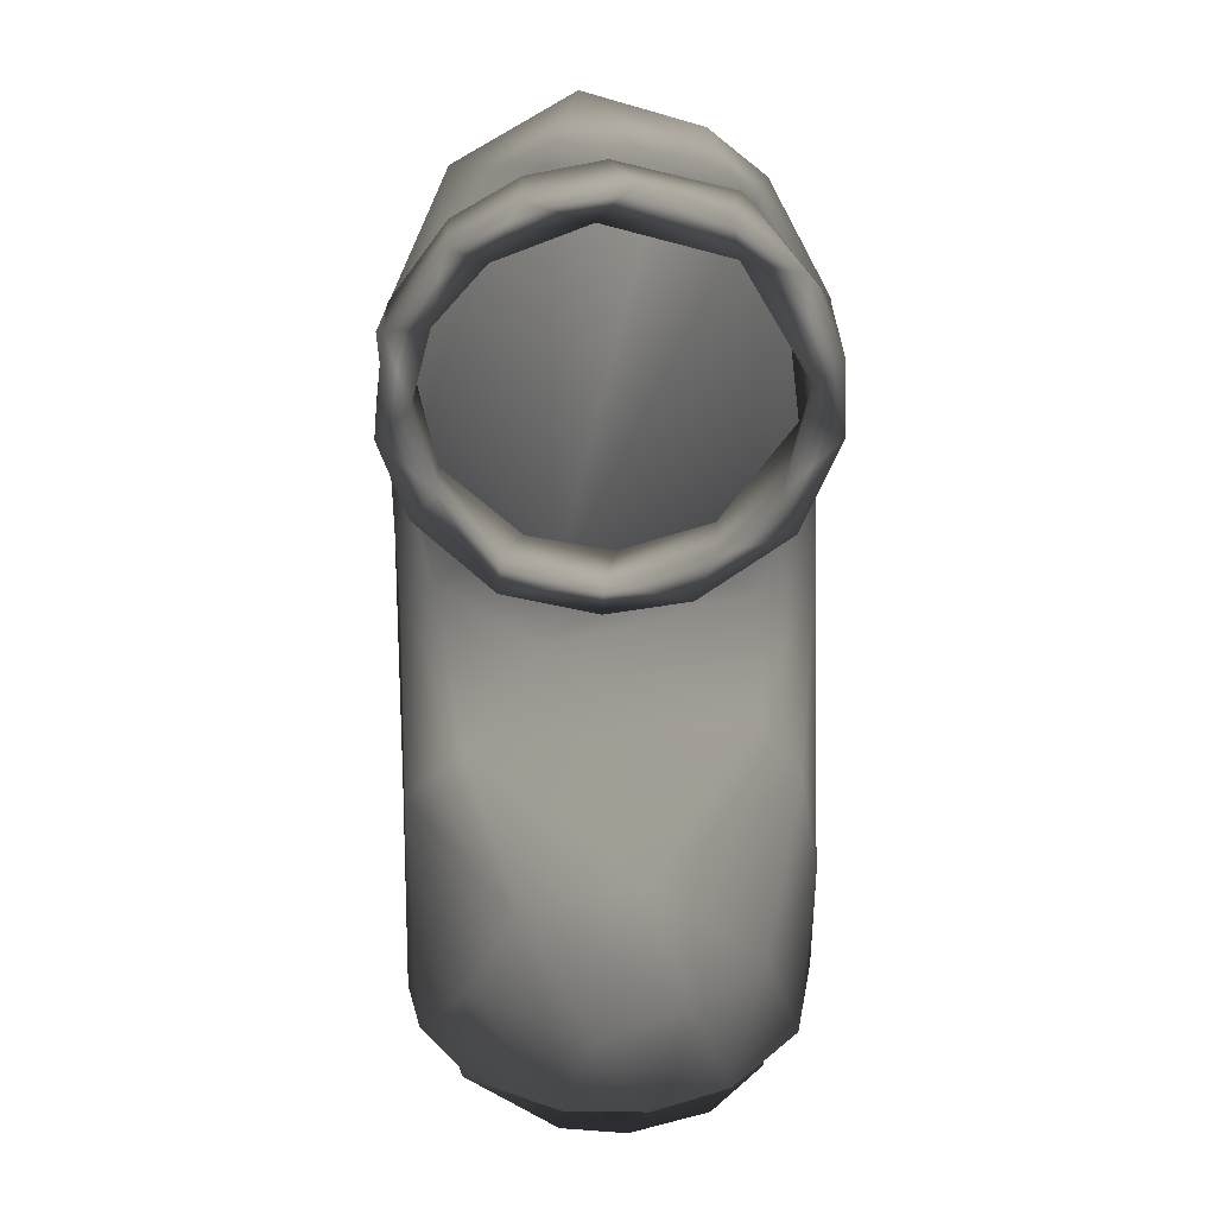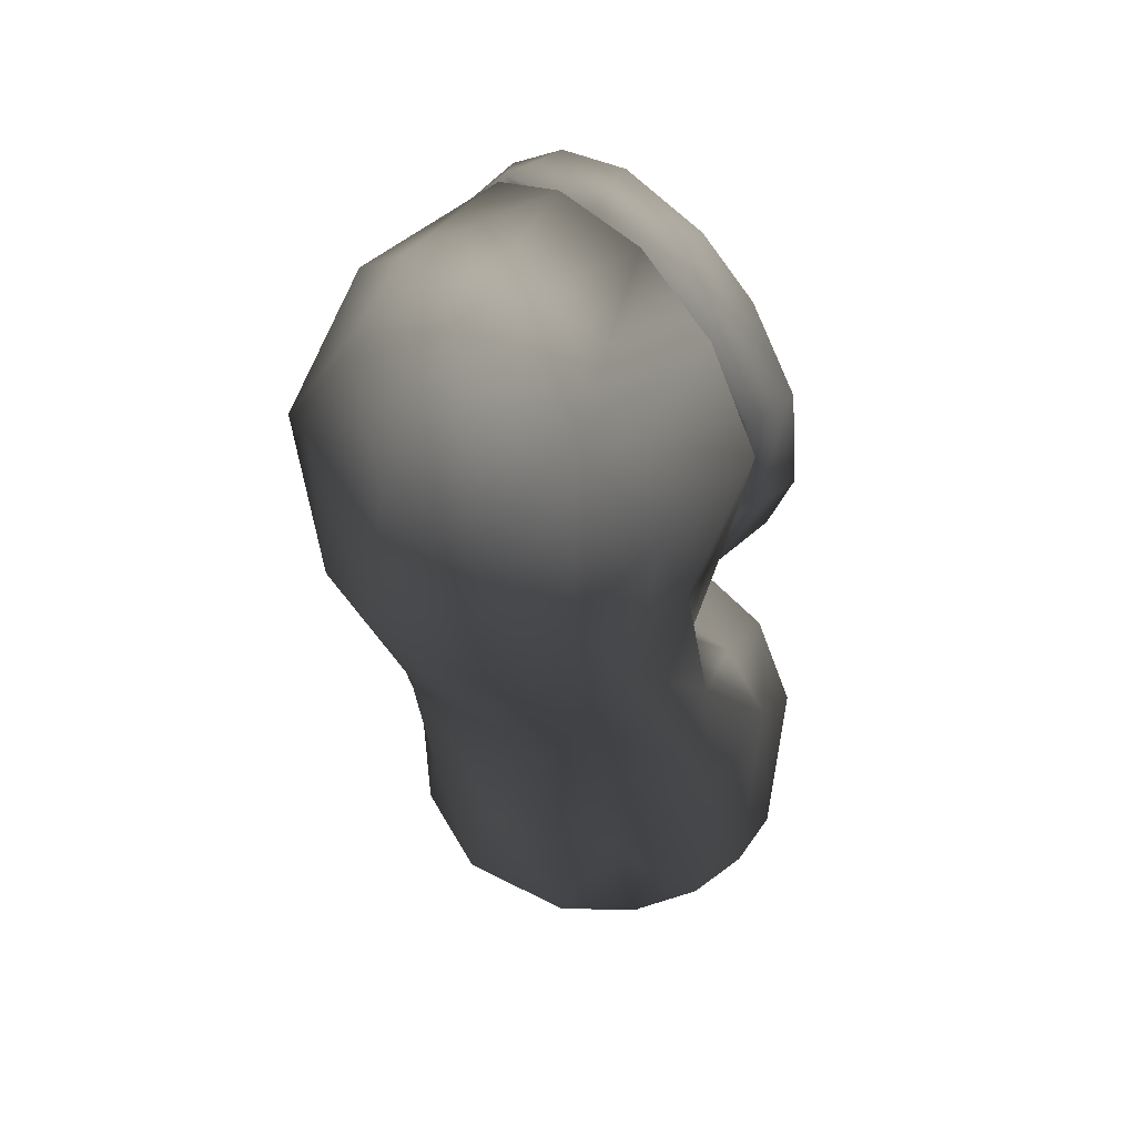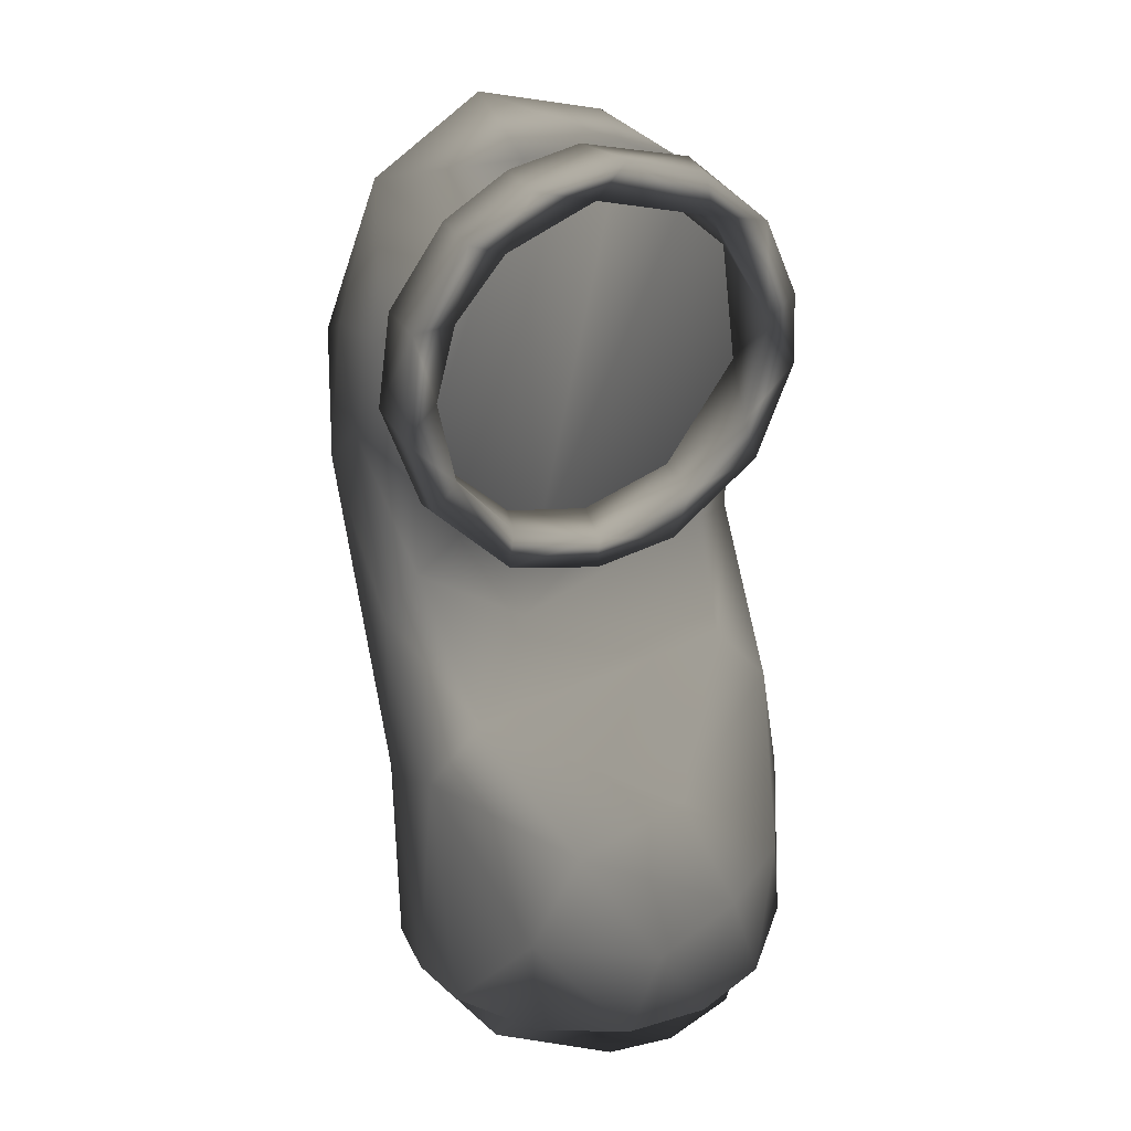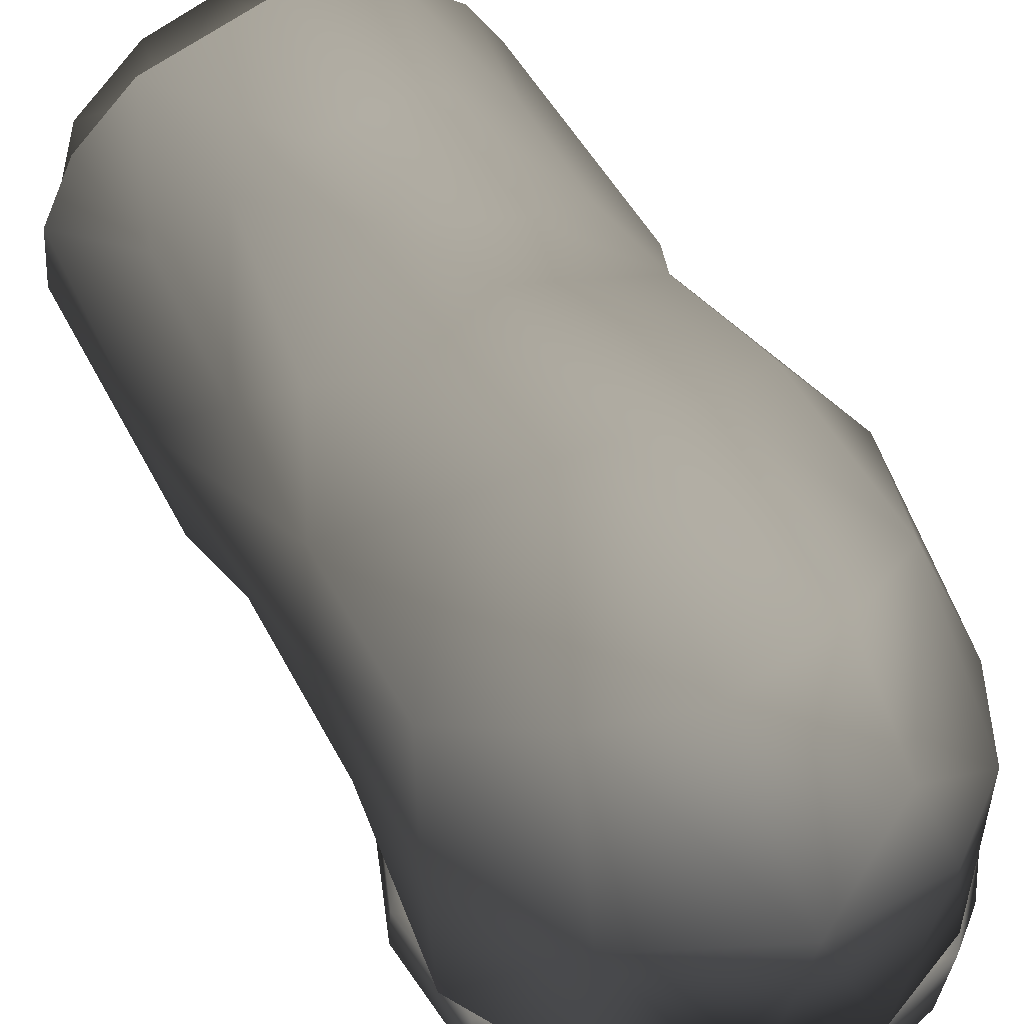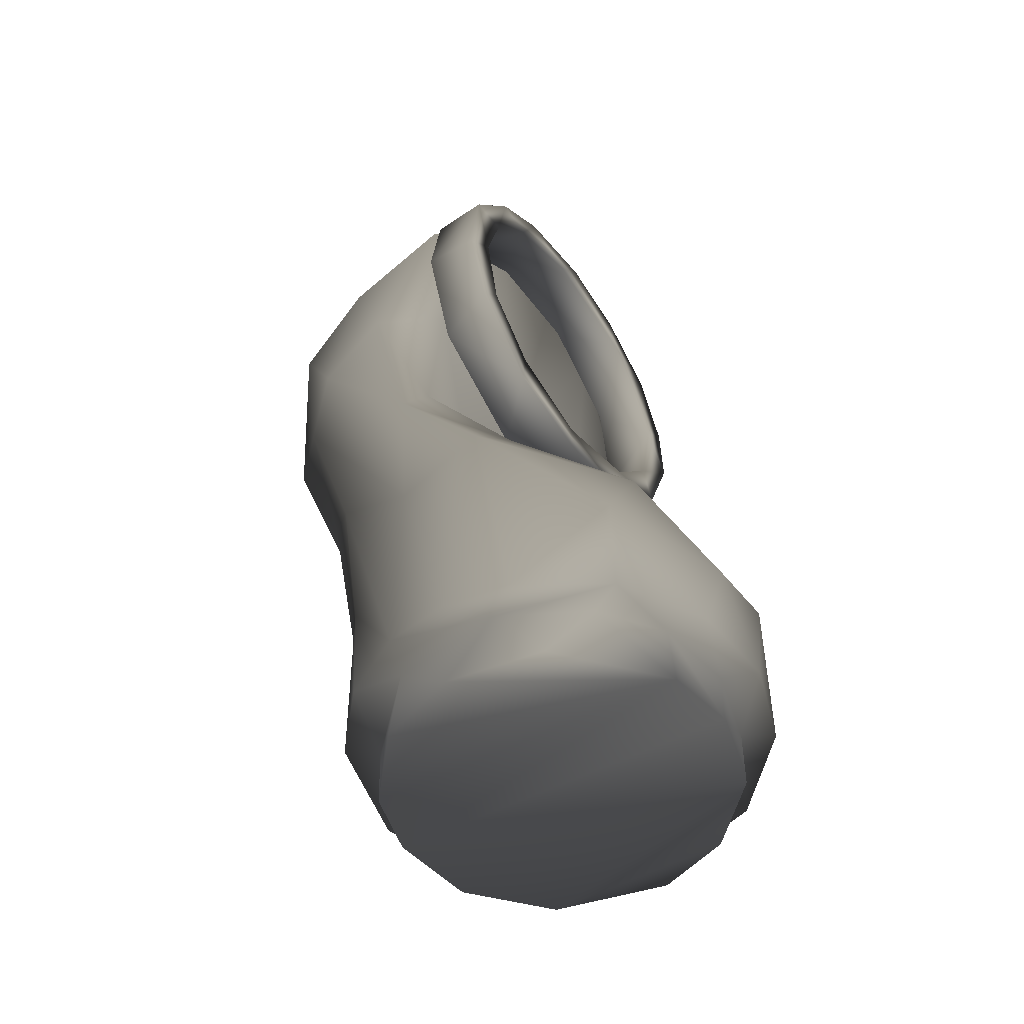
<metadata>
{"format":"obj","ext":"obj","renderer":"f3d","projection":"perspective","resolution":1024,"background":"white","views":[{"elev":31.5,"azim":178.2,"up":"+Y"},{"elev":50.6,"azim":45.9,"up":"+Y"},{"elev":30.5,"azim":154.1,"up":"+Y"},{"elev":53.8,"azim":153.8,"up":"+Z"},{"elev":-51.8,"azim":125.6,"up":"+Y"}]}
</metadata>
<code>
v 15.51 -58.42 7.5 0.7529 0.7529 0.7529
v -54.53 -25.02 7.5 0.7529 0.7529 0.7529
v -42.15 -42.75 7.5 0.7529 0.7529 0.7529
v -22.08 -55.97 -9.5 0.7529 0.7529 0.7529
v -18.44 -57.26 7.5 0.7529 0.7529 0.7529
v 2.437 -59.66 -9.5 0.7529 0.7529 0.7529
v -48.67 -36.02 -9.499 0.7529 0.7529 0.7529
v -56.17 23.34 7.5 0.7529 0.7529 0.7529
v -60.22 -4.161 7.5 0.7529 0.7529 0.7529
v -59.8 -7.963 -9.5 0.7529 0.7529 0.7529
v -58.75 13.68 -9.5 0.7529 0.7529 0.7529
v -48.55 36.93 -9.501 0.7529 0.7529 0.7529
v 21.23 56.84 7.5 0.7529 0.7529 0.7529
v 21.97 56.75 -9.5 0.7529 0.7529 0.7529
v 5e-06 60.9 7.5 0.7529 0.7529 0.7529
v -32.88 52.2 7.5 0.7529 0.7529 0.7529
v -29.08 53.22 -9.5 0.7529 0.7529 0.7529
v 39.87 45.87 7.5 0.7529 0.7529 0.7529
v 56.17 23.34 7.5 0.7529 0.7529 0.7529
v 40.24 45.28 -9.5 0.7529 0.7529 0.7529
v 56.36 23.42 -9.499 0.7529 0.7529 0.7529
v 60.22 -4.161 7.5 0.7529 0.7529 0.7529
v 59.98 -6.544 -9.5 0.7529 0.7529 0.7529
v 49 -36.27 7.5 0.7529 0.7529 0.7529
v 52.14 -29.98 -9.5 0.7529 0.7529 0.7529
v 22.73 -44.72 7.5 0.7529 0.7529 0.7529
v 28.5 -41.05 -9.5 0.7529 0.7529 0.7529
v 30.04 -52.59 -9.501 0.7529 0.7529 0.7529
v -49.74 -11.79 7.5 0.7529 0.7529 0.7529
v -27.65 -41.9 -9.5 0.7529 0.7529 0.7529
v -2.02 -49.84 7.5 0.7529 0.7529 0.7529
v 1.966 -50.37 -9.5 0.7529 0.7529 0.7529
v -28.73 -41.52 7.5 0.7529 0.7529 0.7529
v -44.48 -23.17 -9.5 0.7529 0.7529 0.7529
v -50.81 7.142 -9.5 0.7529 0.7529 0.7529
v -44.98 24.34 7.5 0.7529 0.7529 0.7529
v -17.78 48.56 7.5 0.7529 0.7529 0.7529
v 3.74 51.27 -9.5 0.7529 0.7529 0.7529
v 15.9 48.55 7.5 0.7529 0.7529 0.7529
v -31.23 41.12 -9.5 0.7529 0.7529 0.7529
v -5.496 60.88 -9.5 0.7529 0.7529 0.7529
v 29.81 41.12 -9.5 0.7529 0.7529 0.7529
v 40.99 30.68 7.5 0.7529 0.7529 0.7529
v 44.48 24.17 -9.5 0.7529 0.7529 0.7529
v 50.34 2.522 -9.5 0.7529 0.7529 0.7529
v 50.25 4.127 7.5 0.7529 0.7529 0.7529
v 44.98 -23.34 7.5 0.7529 0.7529 0.7529
v 45.23 -22.23 -9.5 0.7529 0.7529 0.7529
v -35.77 48.17 7.5 0.7529 0.7529 0.7529
v -40.26 -83.65 60.75 0.7529 0.7529 0.7529
v -43.1 5.734 78.48 0.7529 0.7529 0.7529
v -21.32 -33.64 88.22 0.7529 0.7529 0.7529
v 2.164 -29.5 93.18 0.7529 0.7529 0.7529
v 30.15 -35.76 84.86 0.7529 0.7529 0.7529
v 33.32 16.75 83.86 0.7529 0.7529 0.7529
v -18.21 47.87 74.45 0.7529 0.7529 0.7529
v 41.94 44.09 7.5 0.7529 0.7529 0.7529
v 16.65 59.07 7.5 0.7529 0.7529 0.7529
v -56.51 23.05 7.5 0.7529 0.7529 0.7529
v -57.39 13.01 39.79 0.7529 0.7529 0.7529
v -43.64 39.62 49.85 0.7529 0.7529 0.7529
v 58.22 6.966 41.33 0.7529 0.7529 0.7529
v 11.25 27.15 90.76 0.7529 0.7529 0.7529
v -18.79 21.17 89.94 0.7529 0.7529 0.7529
v 52.87 -6.11 66.9 0.7529 0.7529 0.7529
v 51.4 -28.56 7.5 0.7529 0.7529 0.7529
v 59.4 15.49 7.5 0.7529 0.7529 0.7529
v 41.12 42.64 53.2 0.7529 0.7529 0.7529
v -12.51 59.56 7.5 0.7529 0.7529 0.7529
v -14.67 -60.07 14.79 0.7529 0.7529 0.7529
v -19.17 -154.5 57.85 0.7529 0.7529 0.7529
v -56.45 -26.62 20.99 0.7529 0.7529 0.7529
v -24.17 -52.87 7.5 0.7529 0.7529 0.7529
v -42.3 -45.38 74.69 0.7529 0.7529 0.7529
v -4.271 -87.38 72.02 0.7529 0.7529 0.7529
v -19.45 -108.2 63.59 0.7529 0.7529 0.7529
v 7.308 -117.5 64.92 0.7529 0.7529 0.7529
v 19.99 -75.53 72.77 0.7529 0.7529 0.7529
v 13.6 -57.12 7.5 0.7529 0.7529 0.7529
v -9.346 -191 -59.68 0.7529 0.7529 0.7529
v 15.32 -191 -58.41 0.7529 0.7529 0.7529
v 6.165 -164.5 -60.07 0.7529 0.7529 0.7529
v 59.99 -191 -4.486 0.7529 0.7529 0.7529
v 25.71 -131.9 -45.49 0.7529 0.7529 0.7529
v -58.27 -143.8 -14.48 0.7529 0.7529 0.7529
v -60.26 -191 1.434 0.7529 0.7529 0.7529
v -55.92 -190.9 21.83 0.7529 0.7529 0.7529
v 59.45 -130.4 12.74 0.7529 0.7529 0.7529
v 48.45 -102.8 45.58 0.7529 0.7529 0.7529
v -53.72 -191 -28.36 0.7529 0.7529 0.7529
v 40.79 -158.6 -45.61 0.7529 0.7529 0.7529
v 39.9 -191 -45.56 0.7529 0.7529 0.7529
v -19.68 -155.3 -57.25 0.7529 0.7529 0.7529
v 31.39 -51.94 15.56 0.7529 0.7529 0.7529
v -0.05784 -191 60.83 0.7529 0.7529 0.7529
v 9.795 -149.2 60.13 0.7529 0.7529 0.7529
v 37 -90.53 59.44 0.7529 0.7529 0.7529
v -29.93 -191 52.44 0.7529 0.7529 0.7529
v -52.99 -109.8 36.64 0.7529 0.7529 0.7529
v -46.13 -191 38.63 0.7529 0.7529 0.7529
v -59.84 -35.6 53.38 0.7529 0.7529 0.7529
v 59.45 -21.31 30.03 0.7529 0.7529 0.7529
v 28.76 -148.6 53.31 0.7529 0.7529 0.7529
v 32.53 -191 51.1 0.7529 0.7529 0.7529
v -41.5 -152.3 43.95 0.7529 0.7529 0.7529
v -58.6 -70.55 23.57 0.7529 0.7529 0.7529
v 18.69 -80.3 6.359 0.7529 0.7529 0.7529
v 57.78 -77.47 17.32 0.7529 0.7529 0.7529
v 45.82 -152.9 39.78 0.7529 0.7529 0.7529
v 49.44 -191 34.48 0.7529 0.7529 0.7529
v 58.52 -191 14.89 0.7529 0.7529 0.7529
v 40.86 -101.5 -11.89 0.7529 0.7529 0.7529
v 48.09 -63.89 15.25 0.7529 0.7529 0.7529
v -52.54 -109.3 -14.2 0.7529 0.7529 0.7529
v 55.93 -191 -22.61 0.7529 0.7529 0.7529
v 57.24 -117.5 -11.59 0.7529 0.7529 0.7529
v -8.339 -123.7 -43.7 0.7529 0.7529 0.7529
v -40.27 -95.36 -5.82 0.7529 0.7529 0.7529
v -32.66 -191 -50.79 0.7529 0.7529 0.7529
v -41.87 -152 -43.12 0.7529 0.7529 0.7529
v 52.25 -54.7 60.53 0.7529 0.7529 0.7529
v -39.05 -113.8 52.08 0.7529 0.7529 0.7529
v -59.81 -121.1 14.25 0.7529 0.7529 0.7529
v -42.46 -66.23 12.32 0.7529 0.7529 0.7529
v -26.87 53.96 48.83 0.7529 0.7529 0.7529
v 6.465 60.72 59.34 0.7529 0.7529 0.7529
v 59.96 -38.69 49.61 0.7529 0.7529 0.7529
v -58.23 -21.12 7.5 0.7529 0.7529 0.7529
v 49.15 -191 -13.24 0.7529 0.7529 0.7529
v 50.34 -208 2.022 0.7529 0.7529 0.7529
v 26.2 -191 43.31 0.7529 0.7529 0.7529
v 46.68 -191 20.3 0.7529 0.7529 0.7529
v 43.31 -208 26.2 0.7529 0.7529 0.7529
v -49.8 -191 -6.323 0.7529 0.7529 0.7529
v -47.91 -191 15.84 0.7529 0.7529 0.7529
v -50.34 -208 -2.022 0.7529 0.7529 0.7529
v -44.48 -208 -23.66 0.7529 0.7529 0.7529
v -40.62 -208 29.81 0.7529 0.7529 0.7529
v -18.66 -208 47.36 0.7529 0.7529 0.7529
v 6.323 -208 49.8 0.7529 0.7529 0.7529
v -27.65 -208 -42.4 0.7529 0.7529 0.7529
v -3.627 -208 -50.25 0.7529 0.7529 0.7529
v 15.91 -208 -47.61 0.7529 0.7529 0.7529
v 25.07 -208 43.7 0.7529 0.7529 0.7529
v 44.11 -208 -25.4 0.7529 0.7529 0.7529
v 35.32 -191.1 -35.75 0.7529 0.7529 0.7529
v 17.93 -191 -47.37 0.7529 0.7529 0.7529
v -3.741 -191 50.77 0.7529 0.7529 0.7529
v -32.22 -191 39.03 0.7529 0.7529 0.7529
v -43.7 -191 -25.07 0.7529 0.7529 0.7529
v -26.2 -191 -43.31 0.7529 0.7529 0.7529
v -4.917 -191 -49.96 0.7529 0.7529 0.7529
f 23 24 25
f 23 22 24
f 21 22 23
f 22 21 19
f 18 21 20
f 19 21 18
f 18 20 14
f 18 14 13
f 15 14 41
f 16 41 17
f 16 17 12
f 15 41 16
f 13 14 15
f 11 8 12
f 10 9 11
f 7 2 10
f 11 9 8
f 12 8 16
f 3 7 4
f 5 4 6
f 3 4 5
f 7 3 2
f 1 6 28
f 25 24 28
f 1 28 24
f 5 6 1
f 9 10 2
f 47 45 48
f 46 45 47
f 46 44 45
f 43 44 46
f 43 42 44
f 39 42 43
f 37 40 38
f 38 39 37
f 39 38 42
f 36 40 37
f 29 35 36
f 35 29 34
f 40 36 35
f 33 32 30
f 31 32 33
f 34 33 30
f 34 29 33
f 47 27 26
f 27 47 48
f 32 26 27
f 26 32 31
f 5 1 31
f 33 5 31
f 3 5 33
f 29 3 33
f 2 3 29
f 9 2 29
f 8 9 29
f 36 8 29
f 16 8 36
f 37 16 36
f 15 16 37
f 39 15 37
f 13 15 39
f 18 13 39
f 43 18 39
f 19 18 43
f 46 19 43
f 22 19 46
f 47 22 46
f 24 22 47
f 26 24 47
f 1 24 26
f 31 1 26
f 48 28 27
f 25 28 48
f 23 25 48
f 45 23 48
f 21 23 45
f 44 21 45
f 20 21 44
f 42 20 44
f 14 20 42
f 38 14 42
f 41 14 38
f 40 41 38
f 17 41 40
f 12 17 40
f 35 12 40
f 11 12 35
f 10 11 35
f 34 10 35
f 7 10 34
f 30 7 34
f 4 7 30
f 32 4 30
f 32 6 4
f 28 6 32
f 27 28 32
f 128 72 101
f 59 128 101
f 60 59 101
f 51 52 64
f 53 64 52
f 62 65 127
f 66 94 79
f 58 69 126
f 126 56 63
f 125 126 69
f 125 69 49
f 103 89 97
f 103 104 109
f 124 106 72
f 101 50 74
f 77 97 78
f 54 78 97
f 97 121 54
f 79 94 70
f 102 127 108
f 121 97 89
f 104 96 95
f 92 91 115
f 120 117 93
f 120 90 85
f 120 119 90
f 85 86 123
f 112 117 118
f 84 116 91
f 116 83 115
f 117 120 114
f 115 91 116
f 114 120 85
f 118 117 114
f 86 85 90
f 116 88 83
f 113 108 112
f 112 107 113
f 112 108 116
f 85 106 114
f 110 111 109
f 111 88 89
f 89 109 111
f 108 88 116
f 123 99 50
f 98 71 105
f 123 50 101
f 94 113 107
f 109 104 110
f 88 108 127
f 108 113 102
f 88 127 121
f 89 103 109
f 122 50 99
f 105 71 122
f 98 105 100
f 100 105 87
f 105 99 87
f 99 105 122
f 71 98 95
f 103 97 77
f 96 103 77
f 65 121 127
f 93 80 119
f 82 93 84
f 91 81 82
f 81 91 92
f 93 119 120
f 84 91 82
f 117 84 93
f 70 94 107
f 121 89 88
f 124 70 107
f 123 106 85
f 118 106 124
f 107 118 124
f 123 87 99
f 87 123 86
f 84 117 112
f 112 116 84
f 111 83 88
f 107 112 118
f 106 118 114
f 80 82 81
f 80 93 82
f 104 103 96
f 102 113 66
f 101 74 51
f 77 75 76
f 74 75 52
f 75 74 50
f 77 78 75
f 72 128 73
f 72 73 70
f 106 123 101
f 122 71 76
f 101 72 106
f 76 50 122
f 70 124 72
f 77 76 71
f 71 95 96
f 102 66 67
f 53 63 64
f 65 62 68
f 62 102 67
f 55 65 68
f 60 51 61
f 101 51 60
f 64 56 51
f 55 68 126
f 63 56 64
f 126 63 55
f 56 125 61
f 60 61 59
f 59 61 49
f 68 57 58
f 67 57 68
f 67 68 62
f 56 61 51
f 65 55 54
f 52 51 74
f 53 52 75
f 78 54 53
f 75 78 53
f 102 62 127
f 113 94 66
f 65 54 121
f 77 71 96
f 50 76 75
f 61 125 49
f 79 70 73
f 68 58 126
f 56 126 125
f 54 55 53
f 63 53 55
f 131 140 144
f 148 140 131
f 142 152 147
f 147 143 142
f 150 141 137
f 151 141 150
f 135 138 149
f 145 129 130
f 134 137 136
f 150 137 134
f 149 138 139
f 142 151 152
f 141 151 142
f 129 145 146
f 139 148 149
f 148 139 140
f 146 143 147
f 145 143 146
f 130 143 145
f 133 143 130
f 144 143 133
f 140 143 144
f 142 143 140
f 141 142 140
f 139 141 140
f 138 141 139
f 138 137 141
f 136 137 138
f 135 136 138
f 136 135 134
f 131 133 132
f 133 131 144
f 130 132 133
f 130 129 132
f 49 128 59
f 49 73 128
f 79 73 49
f 69 79 49
f 58 79 69
f 66 79 58
f 67 66 58
f 57 67 58
f 81 147 152
f 92 147 81
f 92 146 147
f 92 129 146
f 115 129 92
f 83 129 115
f 111 129 83
f 132 129 111
f 110 132 111
f 131 132 110
f 104 131 110
f 95 131 104
f 95 148 131
f 98 148 95
f 98 149 148
f 100 149 98
f 135 149 100
f 87 135 100
f 86 135 87
f 134 135 86
f 90 134 86
f 150 134 90
f 90 151 150
f 119 151 90
f 80 151 119
f 80 152 151
f 80 81 152

</code>
